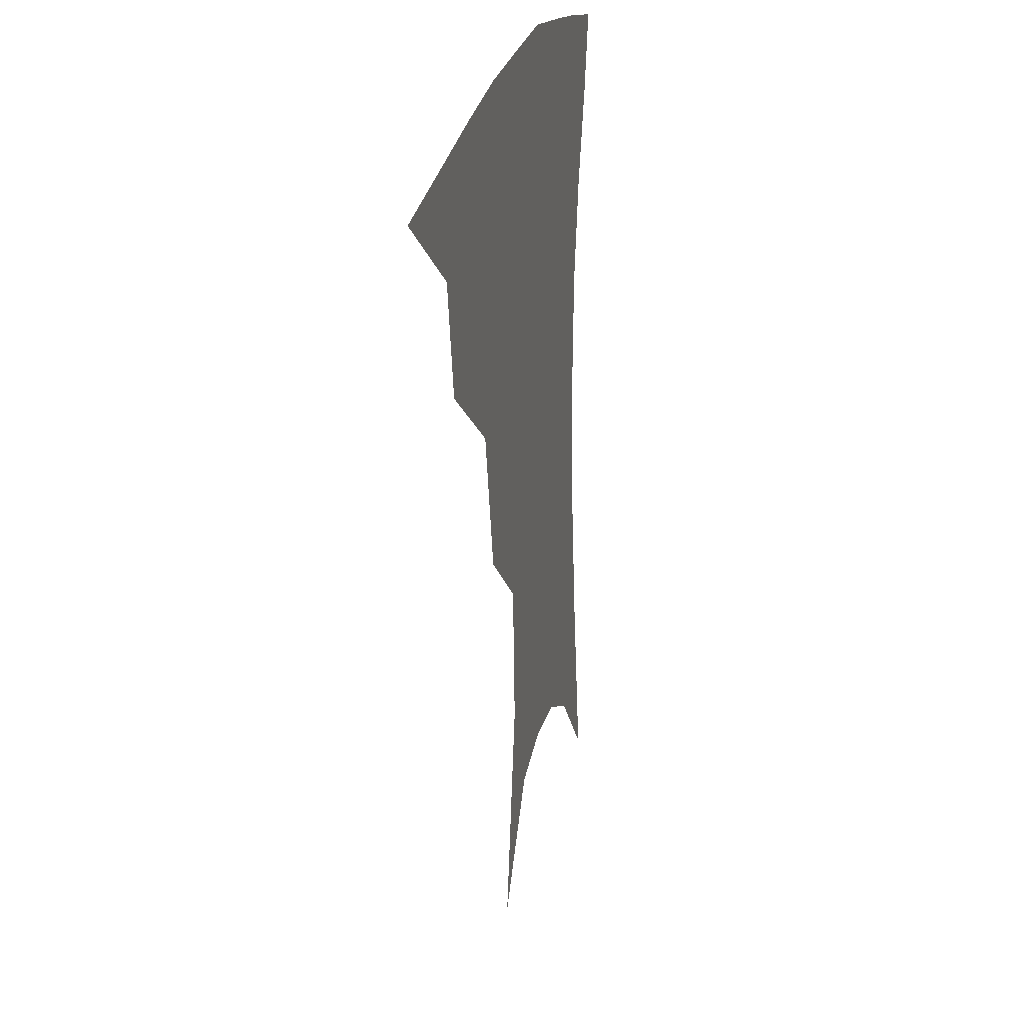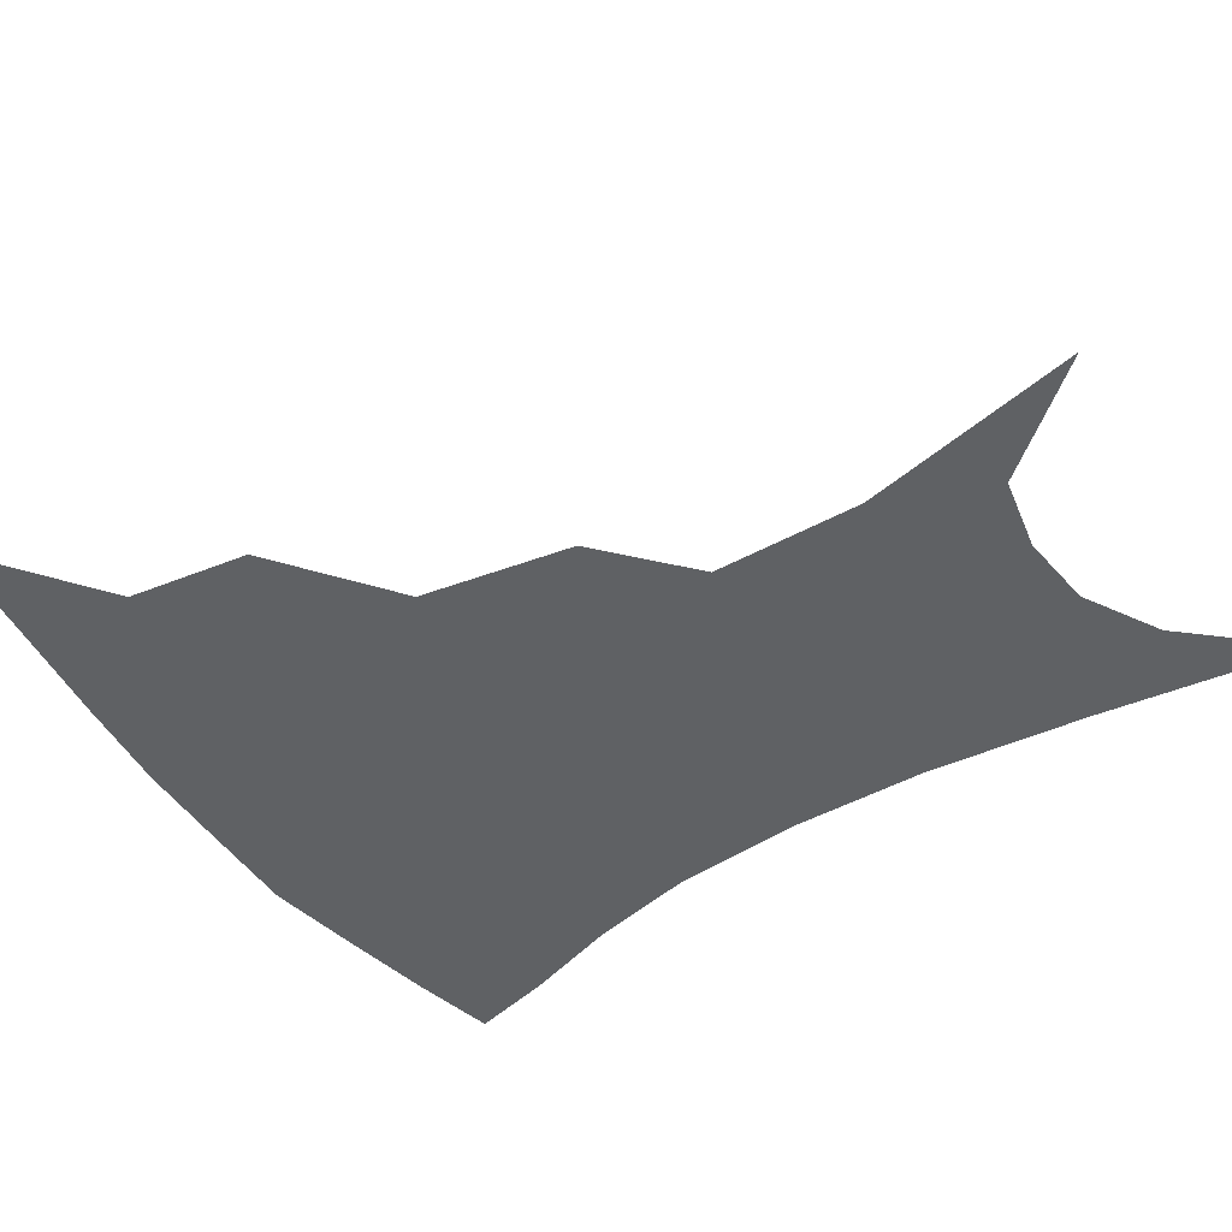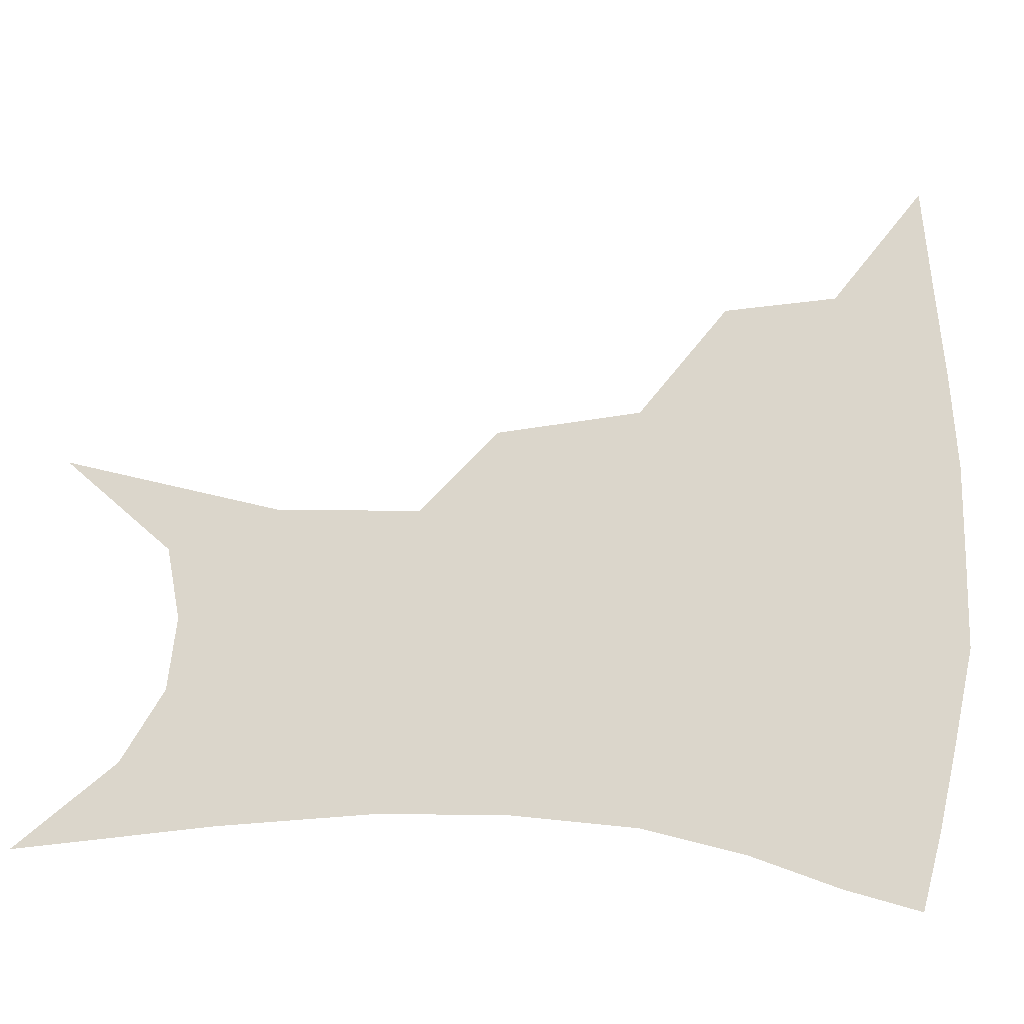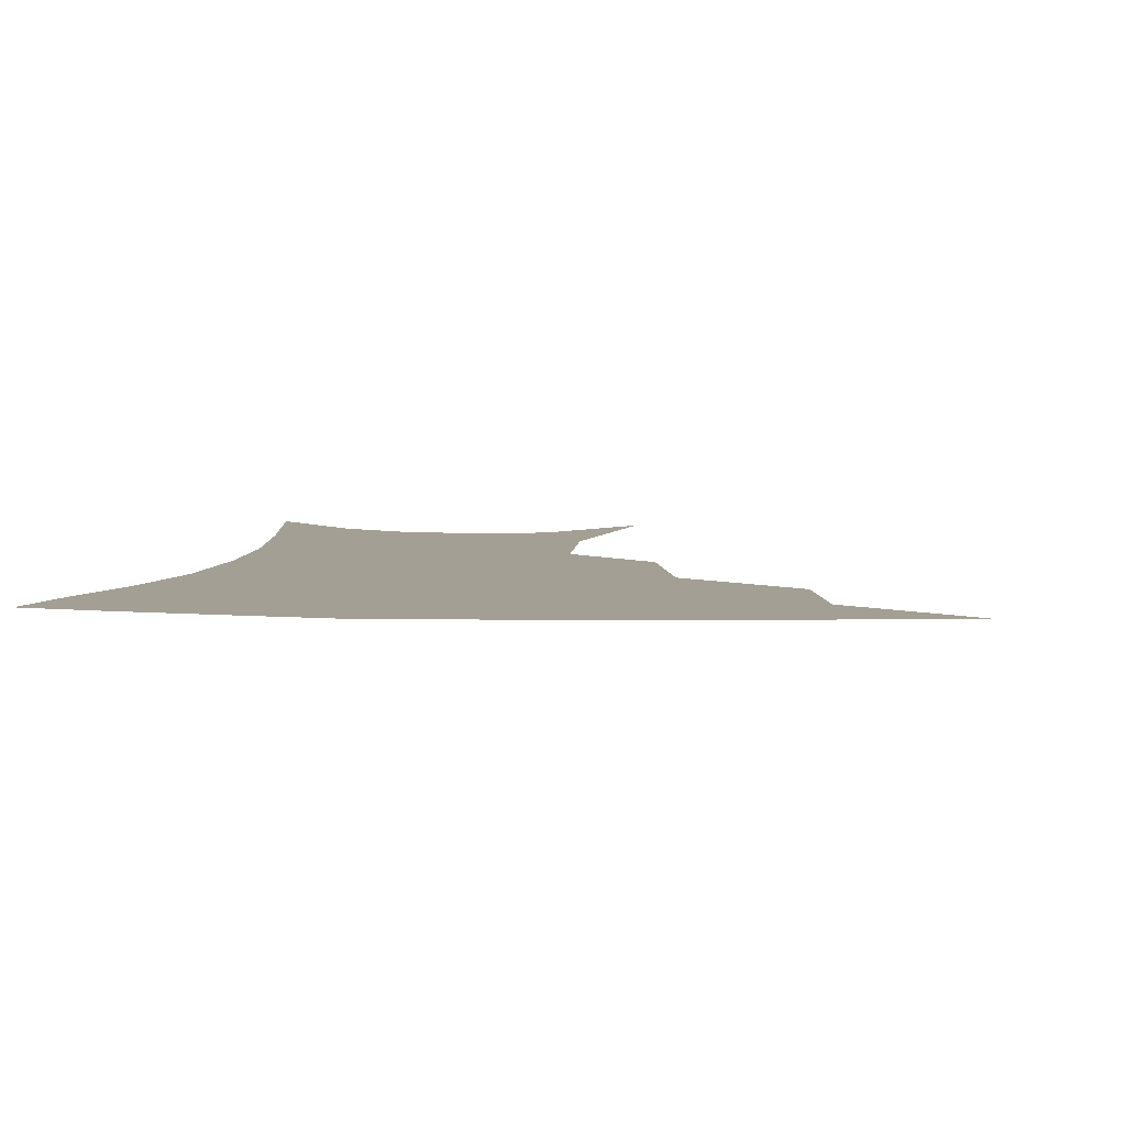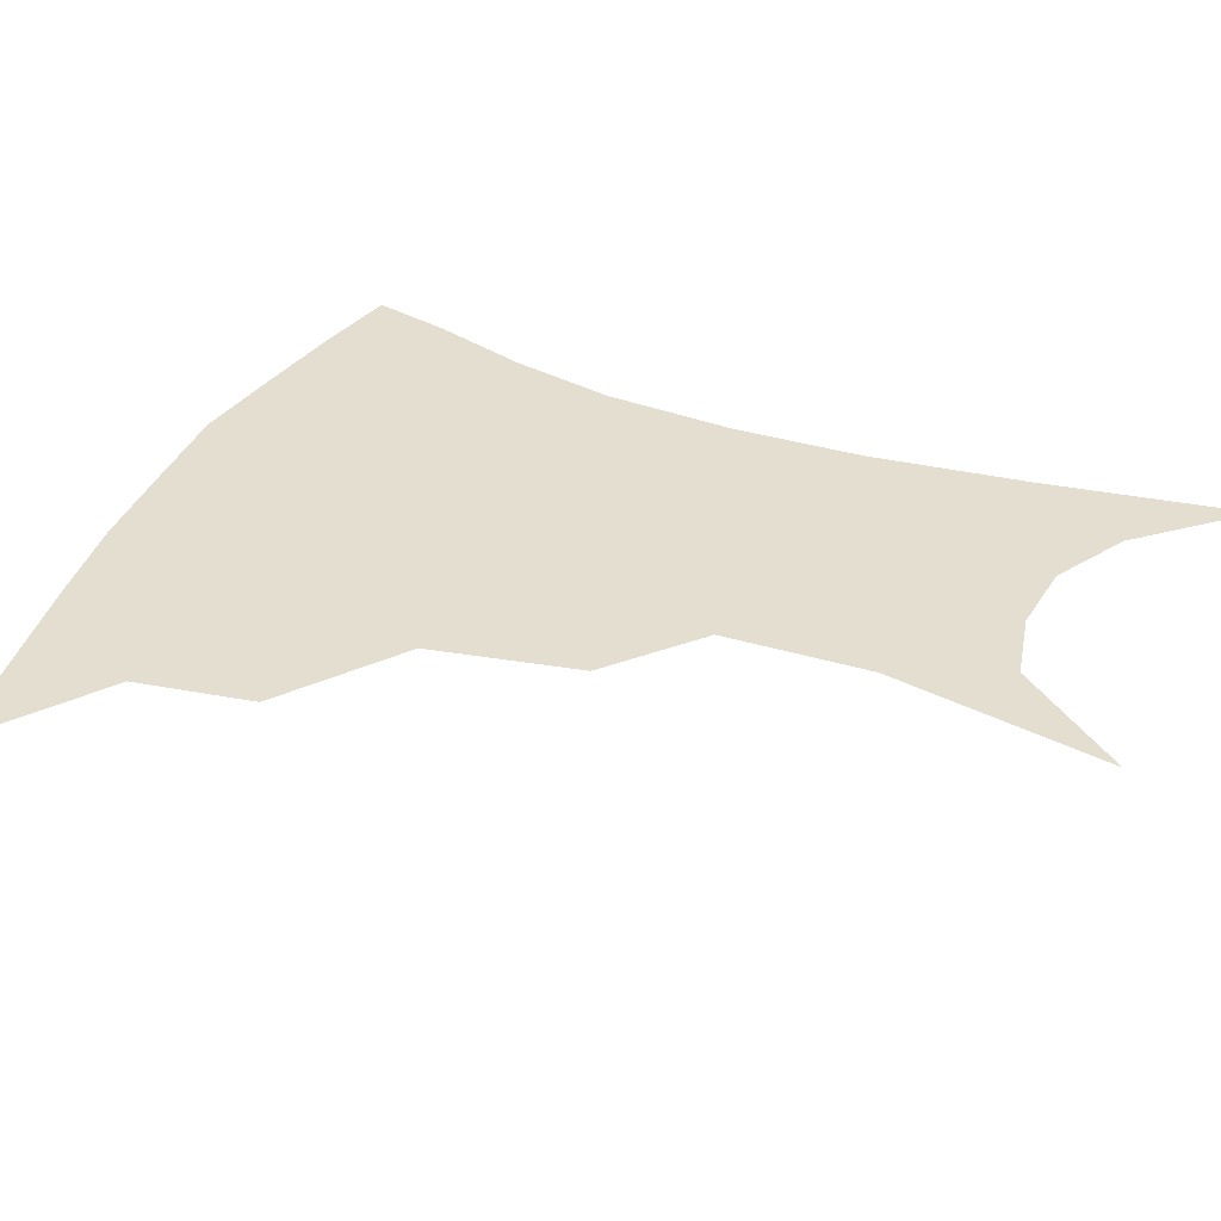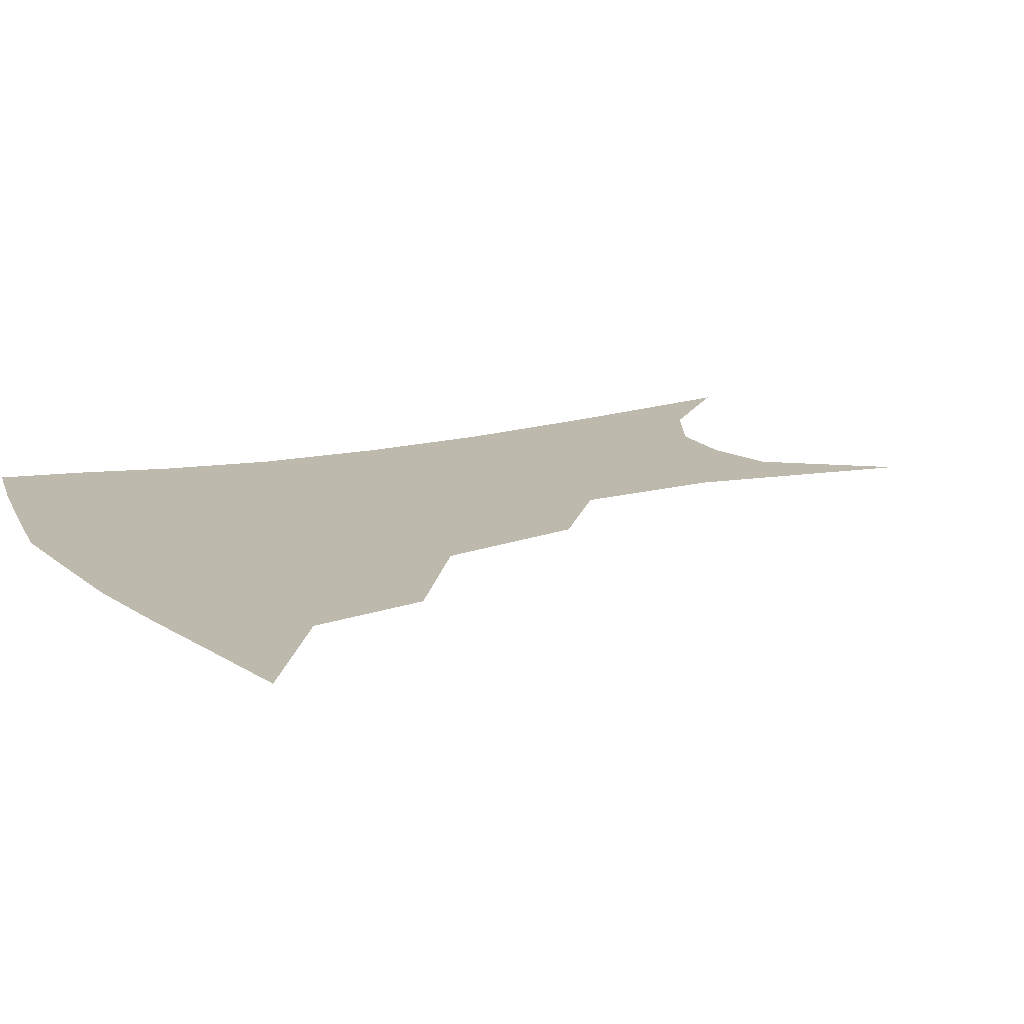
<metadata>
{"format":"obj","ext":"obj","renderer":"f3d","projection":"perspective","resolution":1024,"background":"white","views":[{"elev":23.7,"azim":-77.4,"up":"+Y"},{"elev":-46.6,"azim":-54.8,"up":"+Z"},{"elev":73.6,"azim":93.7,"up":"+Z"},{"elev":5.3,"azim":-172.8,"up":"+Z"},{"elev":36.4,"azim":-65.6,"up":"+Z"},{"elev":15.2,"azim":-117.2,"up":"+Z"}]}
</metadata>
<code>
v 461.3 348.7 0
v 502.3 292 0
v 496.3 324.4 0
v 490.9 353.5 0
v 544.7 227.1 0
v 535.8 268.2 0
v 528.8 301.4 0
v 524.1 330.3 0
v 519.1 358.2 0
v 561.9 103.1 0
v 572.2 165.1 0
v 569.9 206 0
v 562.8 246.1 0
v 557.8 280.9 0
v 554.4 309.2 0
v 550.7 334.7 0
v 546.6 362.1 0
v 586.1 134.8 0
v 589.6 179.9 0
v 585.9 219 0
v 582 256.4 0
v 579.6 286.2 0
v 578.4 312.6 0
v 577.9 337.3 0
v 574.4 363.9 0
v 606.2 139.7 0
v 606 185.2 0
v 602.8 224.1 0
v 600.9 259.8 0
v 600.9 289.3 0
v 601.7 314.5 0
v 602.3 338.1 0
v 600.4 365.4 0
v 627.1 138.5 0
v 622.6 188 0
v 619.9 224.9 0
v 619.5 257.7 0
v 621.1 287.4 0
v 623.6 313.5 0
v 626.3 337.3 0
v 628.4 361.5 0
v 648.6 127.5 0
v 640.9 180.2 0
v 637.9 217.4 0
v 637.6 250.9 0
v 639.8 284.5 0
v 644.5 311.8 0
v 649.5 334.7 0
v 652.9 357.7 0
v 674.7 100.1 0
v 664.7 156.2 0
v 658.4 200.6 0
v 656.4 237.2 0
v 657.7 274 0
v 663.2 304.3 0
v 670.9 330.8 0
v 675.7 353.3 0
v 721 361 0
f 3 4 1
f 6 7 2
f 2 7 3
f 7 8 3
f 3 8 4
f 8 9 4
f 12 13 5
f 5 13 6
f 13 14 6
f 6 14 7
f 14 15 7
f 7 15 8
f 15 16 8
f 8 16 9
f 16 17 9
f 10 18 11
f 18 19 11
f 11 19 12
f 19 20 12
f 12 20 13
f 20 21 13
f 13 21 14
f 21 22 14
f 14 22 15
f 22 23 15
f 15 23 16
f 23 24 16
f 16 24 17
f 24 25 17
f 18 26 19
f 26 27 19
f 19 27 20
f 27 28 20
f 20 28 21
f 28 29 21
f 21 29 22
f 29 30 22
f 22 30 23
f 30 31 23
f 23 31 24
f 31 32 24
f 24 32 25
f 32 33 25
f 26 34 27
f 34 35 27
f 27 35 28
f 35 36 28
f 28 36 29
f 36 37 29
f 29 37 30
f 37 38 30
f 30 38 31
f 38 39 31
f 31 39 32
f 39 40 32
f 32 40 33
f 40 41 33
f 34 42 35
f 42 43 35
f 35 43 36
f 43 44 36
f 36 44 37
f 44 45 37
f 37 45 38
f 45 46 38
f 38 46 39
f 46 47 39
f 39 47 40
f 47 48 40
f 40 48 41
f 48 49 41
f 42 50 43
f 50 51 43
f 43 51 44
f 51 52 44
f 44 52 45
f 52 53 45
f 45 53 46
f 53 54 46
f 46 54 47
f 54 55 47
f 47 55 48
f 55 56 48
f 48 56 49
f 56 57 49

</code>
